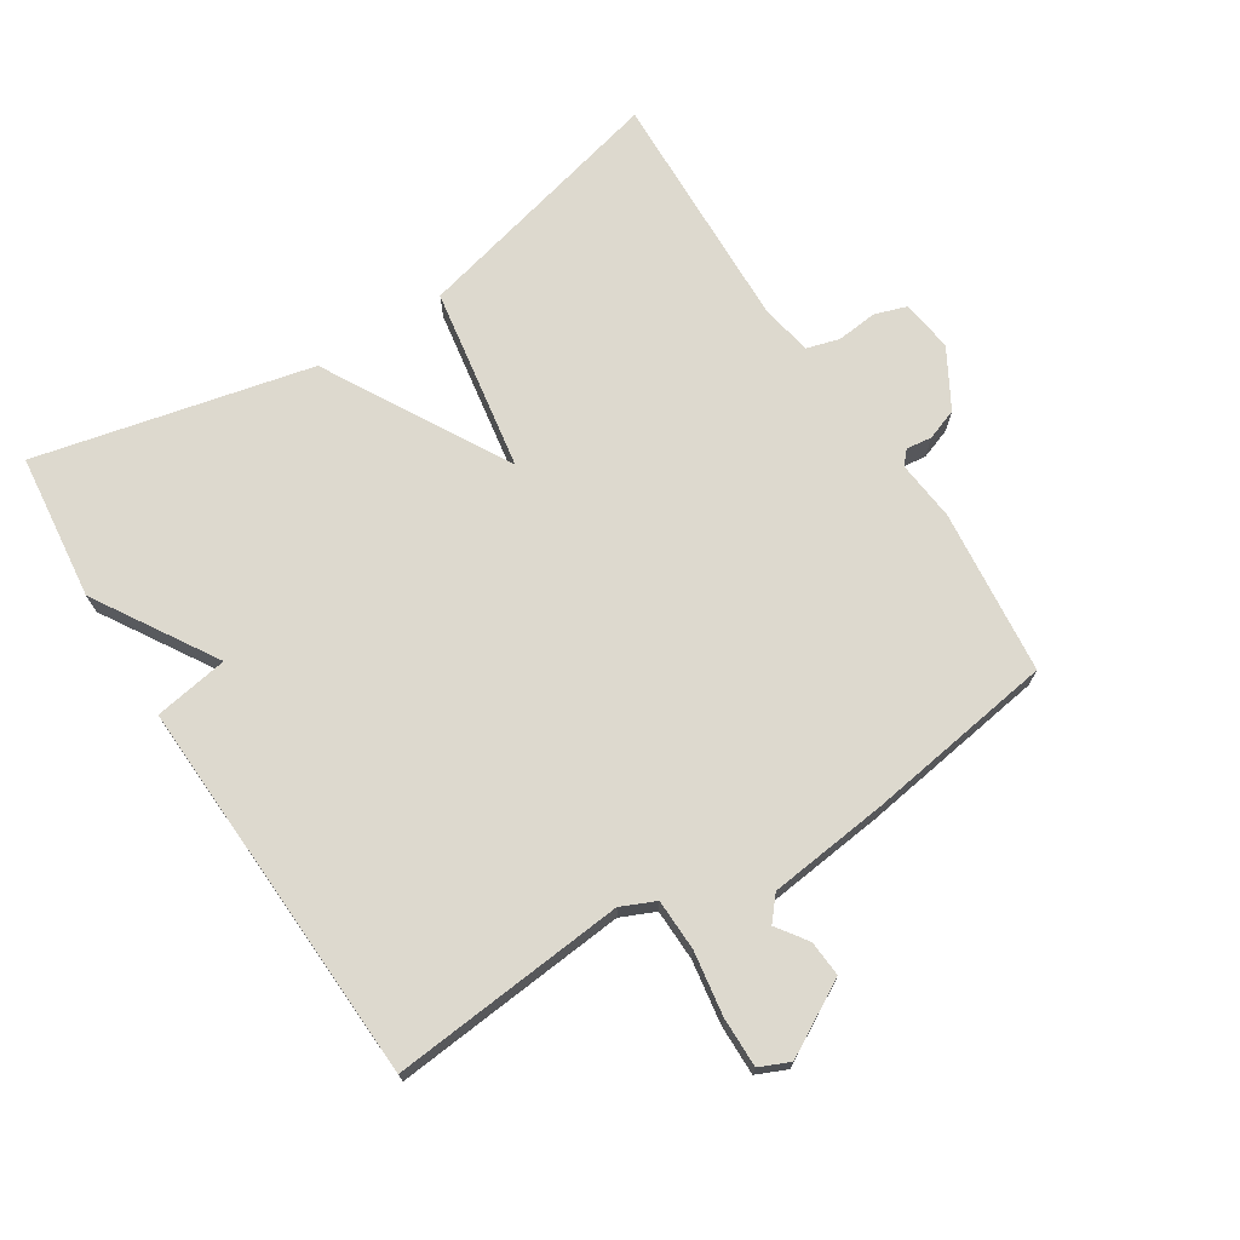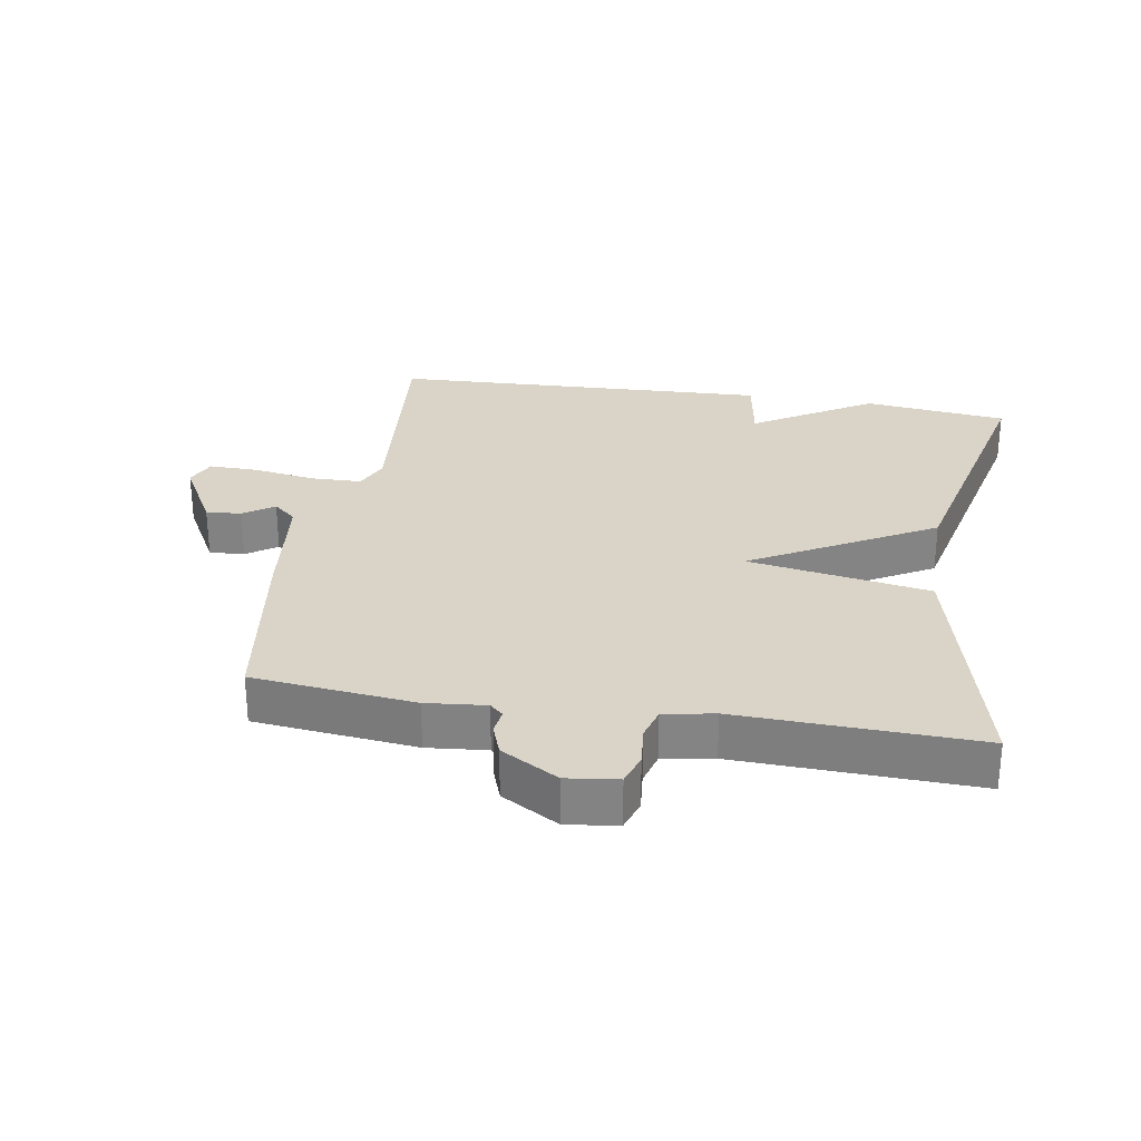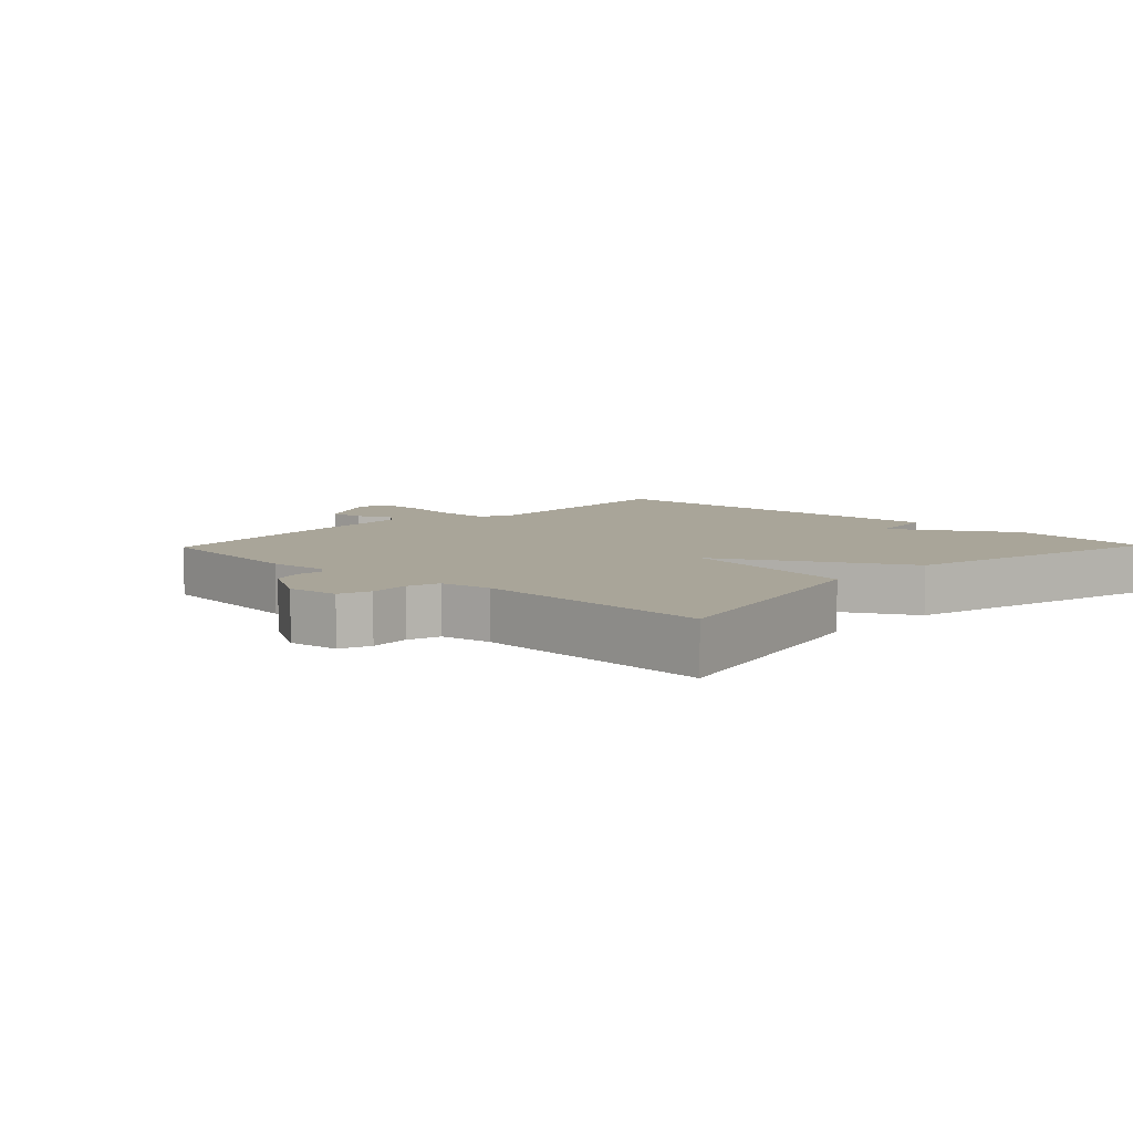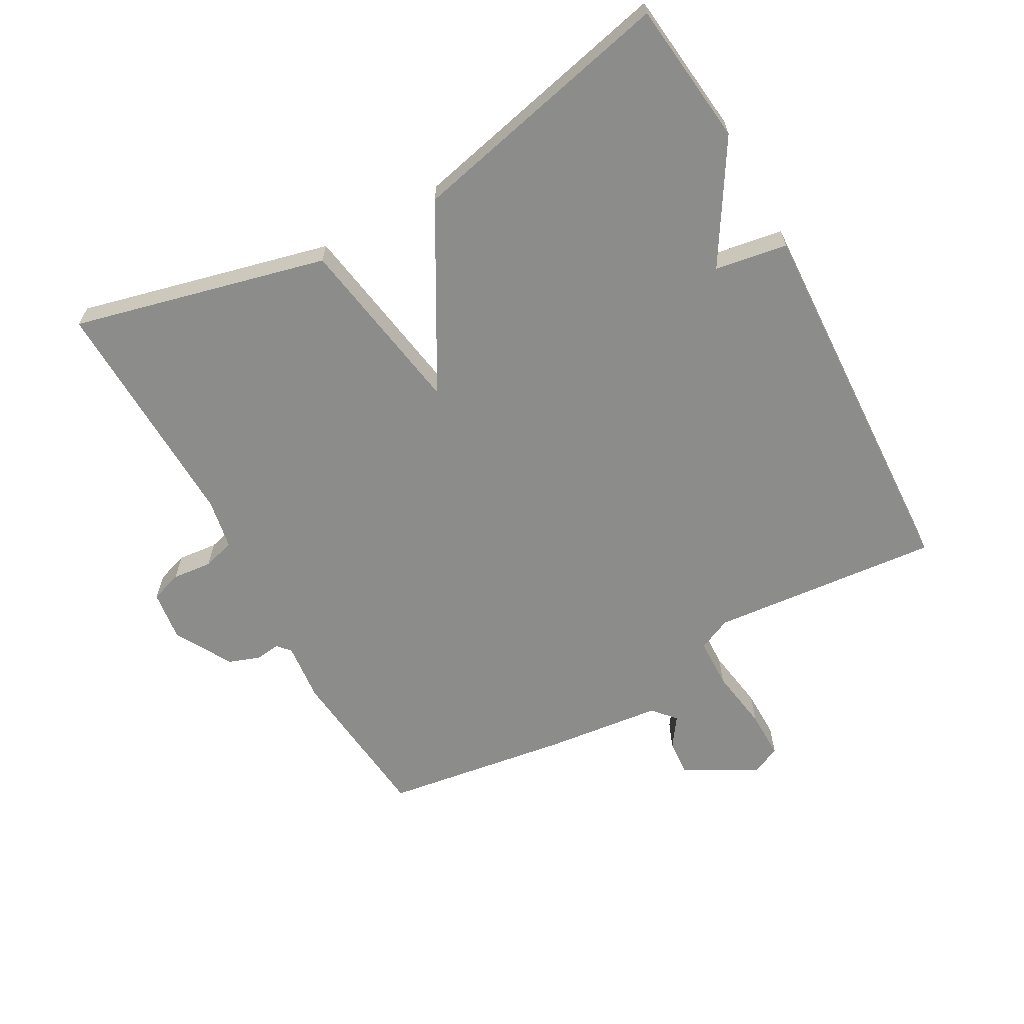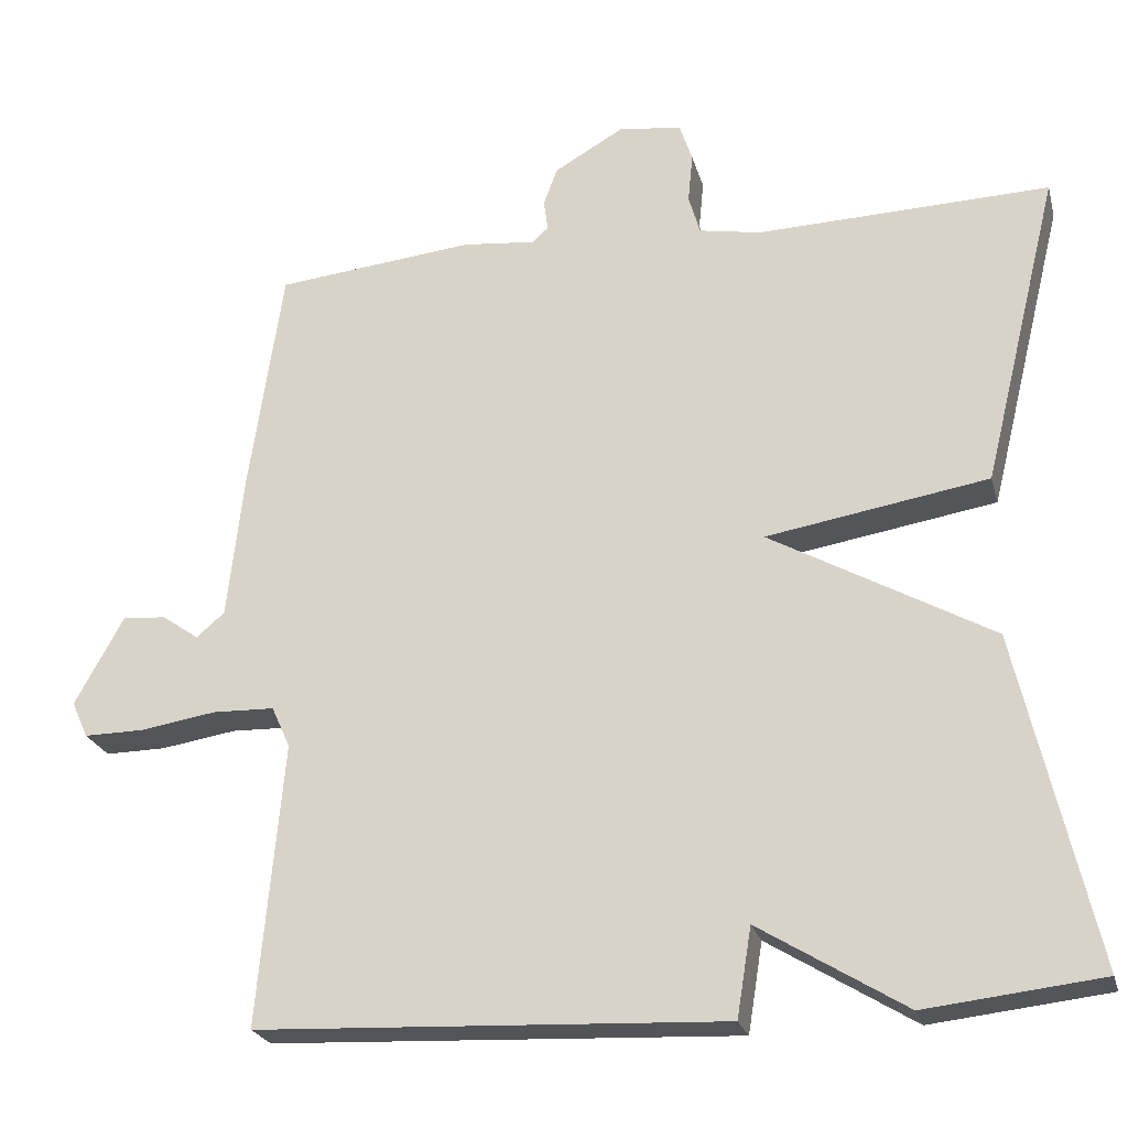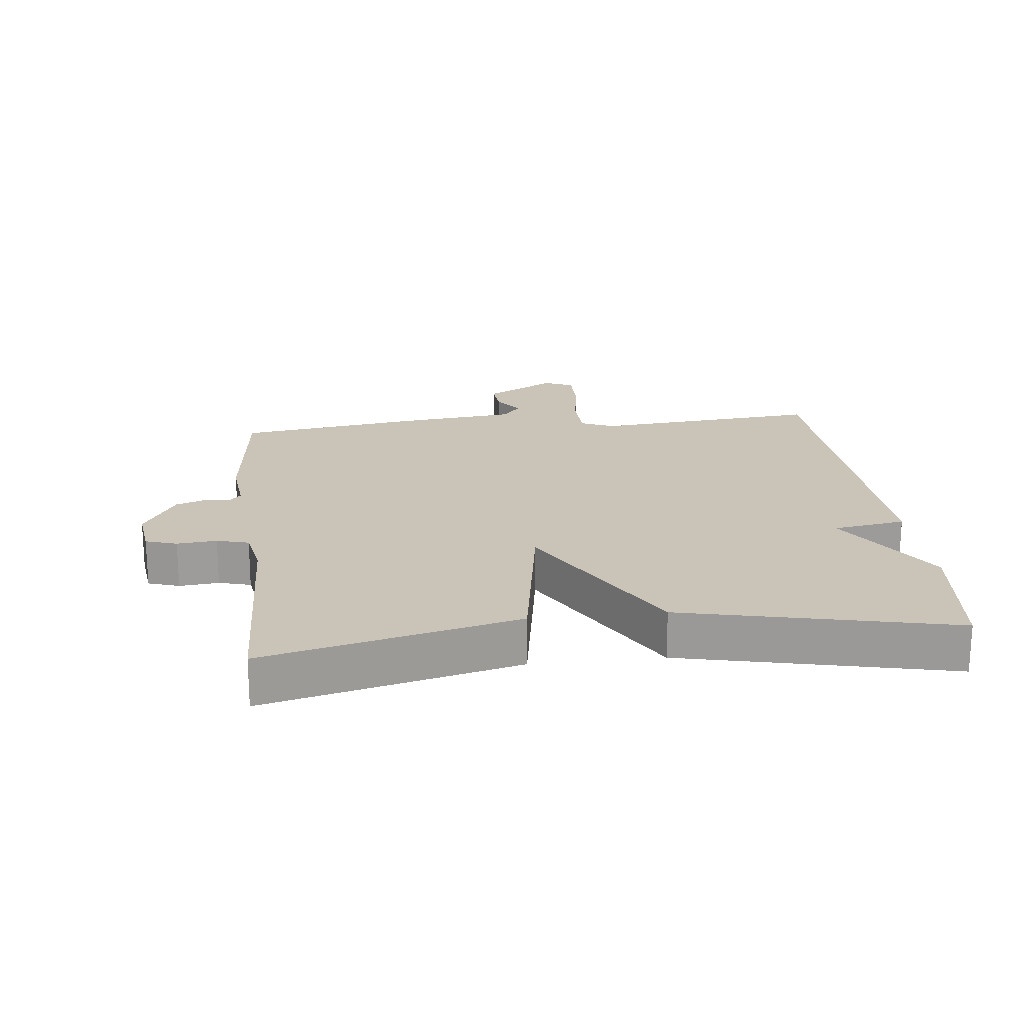
<metadata>
{"format":"obj","ext":"obj","renderer":"f3d","projection":"perspective","resolution":1024,"background":"white","views":[{"elev":71.7,"azim":-122.6,"up":"+Y"},{"elev":28.6,"azim":9.4,"up":"+Y"},{"elev":7.4,"azim":44.0,"up":"+Y"},{"elev":-64.1,"azim":118.9,"up":"+Y"},{"elev":-23.5,"azim":14.2,"up":"+Z"},{"elev":19.9,"azim":83.5,"up":"+Y"}]}
</metadata>
<code>
v 0.5 0.07 -0.5
v 0.281 0.07 -0.525
v 0.099 0.07 -0.414
v 0.081 0.07 -0.525
v -0.5 0.07 -0.5
v -0.468 0.07 -0.149
v -0.491 0.07 -0.098
v -0.568 0.07 -0.096
v -0.663 0.07 -0.111
v -0.738 0.07 -0.112
v -0.758 0.07 -0.067
v -0.697 0.07 0.043
v -0.643 0.07 0.039
v -0.597 0.07 0.007
v -0.562 0.07 0.037
v -0.542 0.07 0.215
v -0.5 0.07 0.5
v -0.253 0.07 0.526
v -0.162 0.07 0.517
v -0.142 0.07 0.535
v -0.147 0.07 0.573
v -0.13 0.07 0.62
v -0.043 0.07 0.67
v 0.035 0.07 0.66
v 0.051 0.07 0.612
v 0.045 0.07 0.551
v 0.059 0.07 0.502
v 0.136 0.07 0.488
v 0.5 0.07 0.5
v 0.405 0.07 0.112
v 0.129 0.07 0.066
v 0.405 0.07 -0.088
v 0.5 0 -0.5
v 0.281 0 -0.525
v 0.099 0 -0.414
v 0.081 0 -0.525
v -0.5 0 -0.5
v -0.468 0 -0.149
v -0.491 0 -0.098
v -0.568 0 -0.096
v -0.663 0 -0.111
v -0.738 0 -0.112
v -0.758 0 -0.067
v -0.697 0 0.043
v -0.643 0 0.039
v -0.597 0 0.007
v -0.562 0 0.037
v -0.542 0 0.215
v -0.5 0 0.5
v -0.253 0 0.526
v -0.162 0 0.517
v -0.142 0 0.535
v -0.147 0 0.573
v -0.13 0 0.62
v -0.043 0 0.67
v 0.035 0 0.66
v 0.051 0 0.612
v 0.045 0 0.551
v 0.059 0 0.502
v 0.136 0 0.488
v 0.5 0 0.5
v 0.405 0 0.112
v 0.129 0 0.066
v 0.405 0 -0.088
f 1 2 3
f 32 1 3
f 31 32 3
f 28 29 30 31
f 4 5 6
f 3 4 6
f 31 3 6
f 28 31 6
f 27 28 6
f 26 27 6 7
f 24 25 26
f 23 24 26
f 22 23 26
f 21 22 26
f 20 21 26
f 26 7 8
f 20 26 8
f 19 20 8
f 18 19 8
f 17 18 8
f 16 17 8
f 15 16 8
f 14 15 8 9
f 12 13 14
f 11 12 14
f 10 11 14
f 9 10 14
f 35 34 33
f 35 33 64
f 35 64 63
f 63 62 61 60
f 38 37 36
f 38 36 35
f 38 35 63
f 38 63 60
f 38 60 59
f 39 38 59 58
f 58 57 56
f 58 56 55
f 58 55 54
f 58 54 53
f 58 53 52
f 40 39 58
f 40 58 52
f 40 52 51
f 40 51 50
f 40 50 49
f 40 49 48
f 40 48 47
f 41 40 47 46
f 46 45 44
f 46 44 43
f 46 43 42
f 46 42 41
f 1 33 34 2
f 2 34 35 3
f 3 35 36 4
f 4 36 37 5
f 5 37 38 6
f 6 38 39 7
f 7 39 40 8
f 8 40 41 9
f 9 41 42 10
f 10 42 43 11
f 11 43 44 12
f 12 44 45 13
f 13 45 46 14
f 14 46 47 15
f 15 47 48 16
f 16 48 49 17
f 17 49 50 18
f 18 50 51 19
f 19 51 52 20
f 20 52 53 21
f 21 53 54 22
f 22 54 55 23
f 23 55 56 24
f 24 56 57 25
f 25 57 58 26
f 26 58 59 27
f 27 59 60 28
f 28 60 61 29
f 29 61 62 30
f 30 62 63 31
f 31 63 64 32
f 32 64 33 1

</code>
